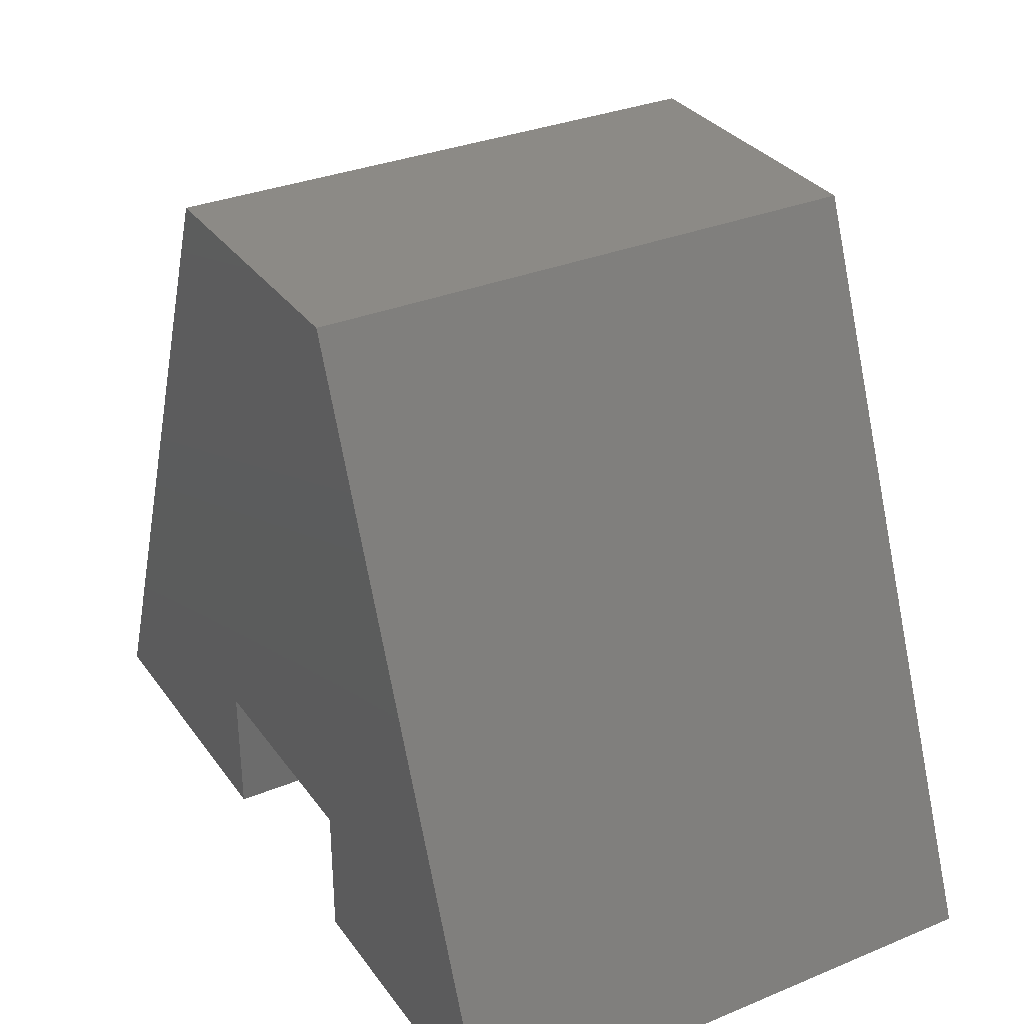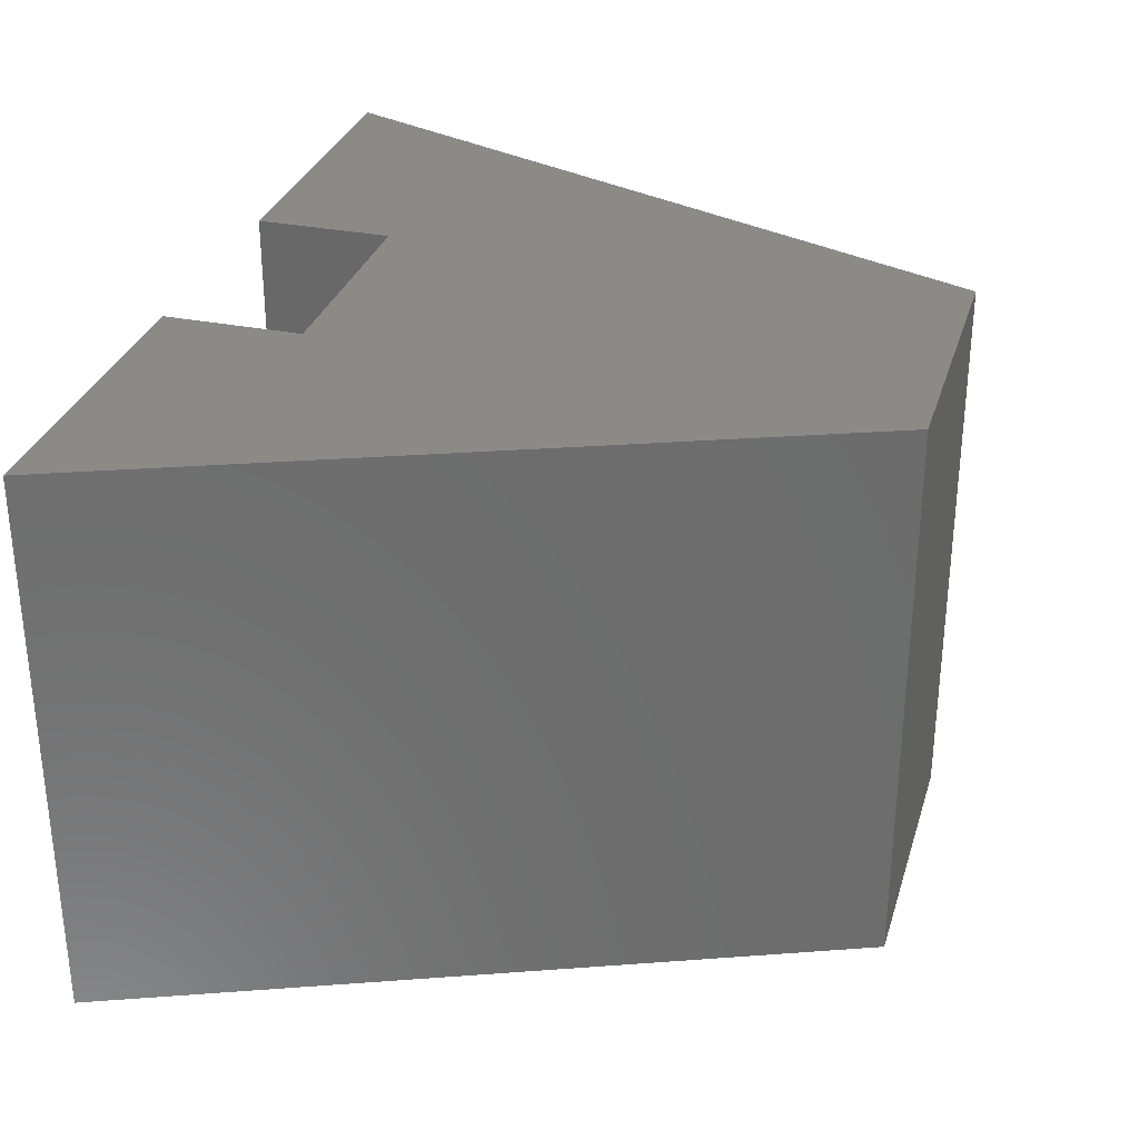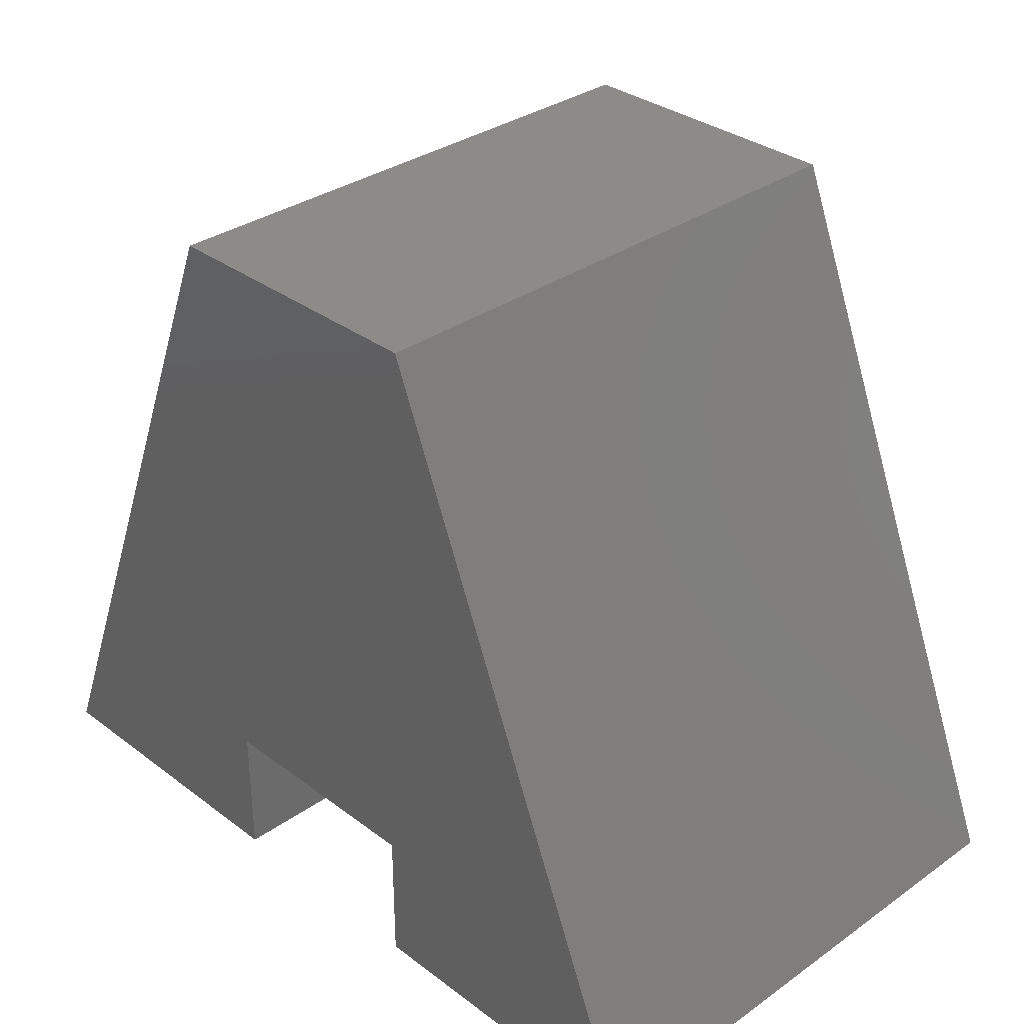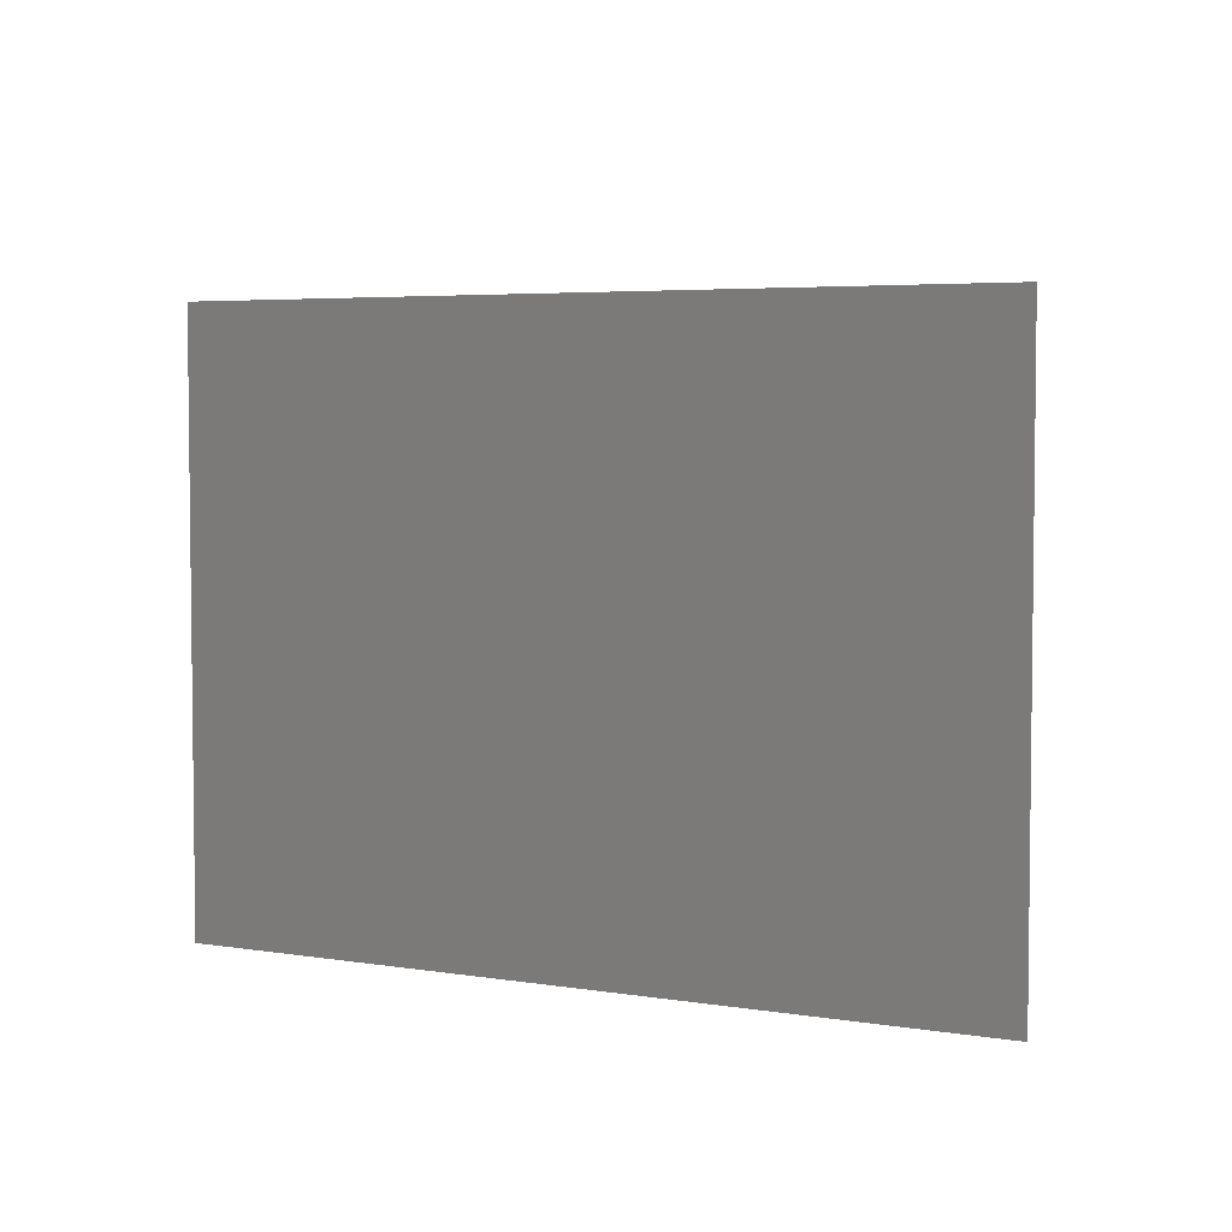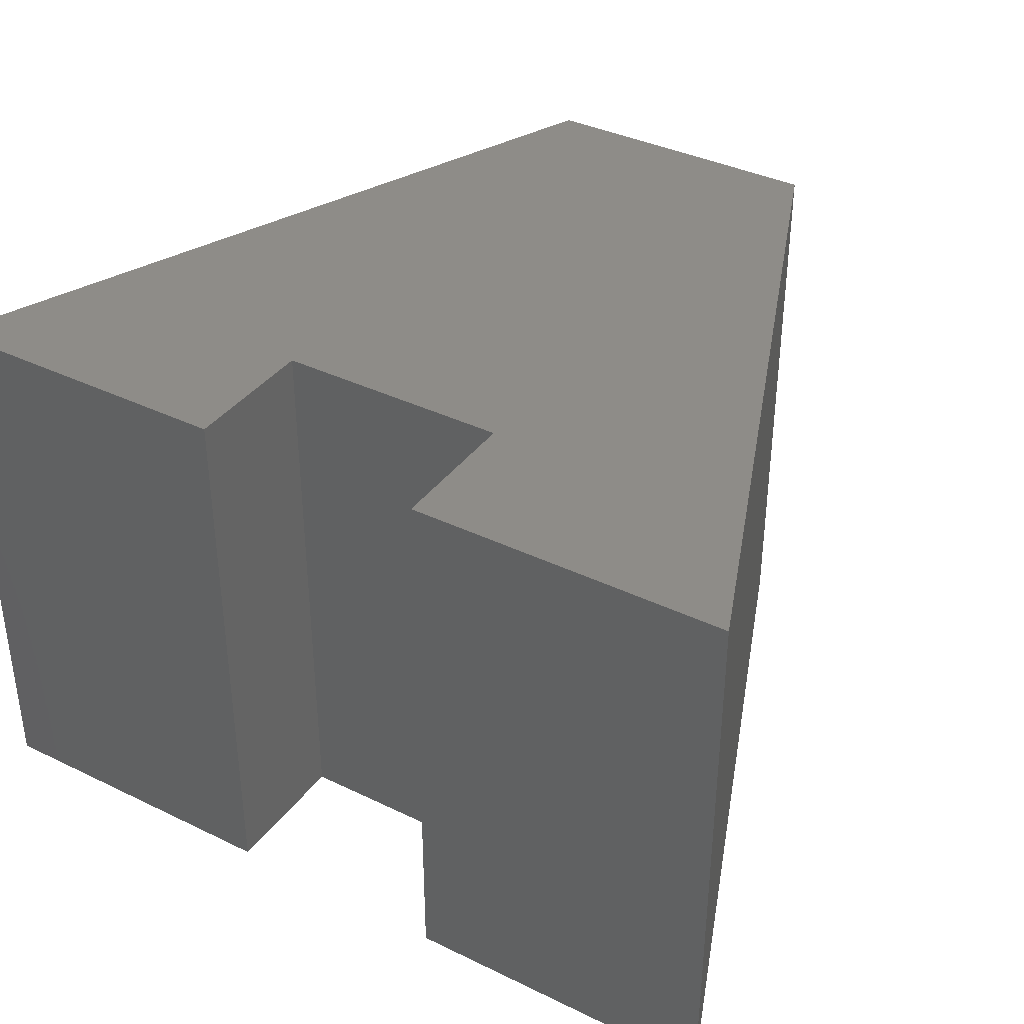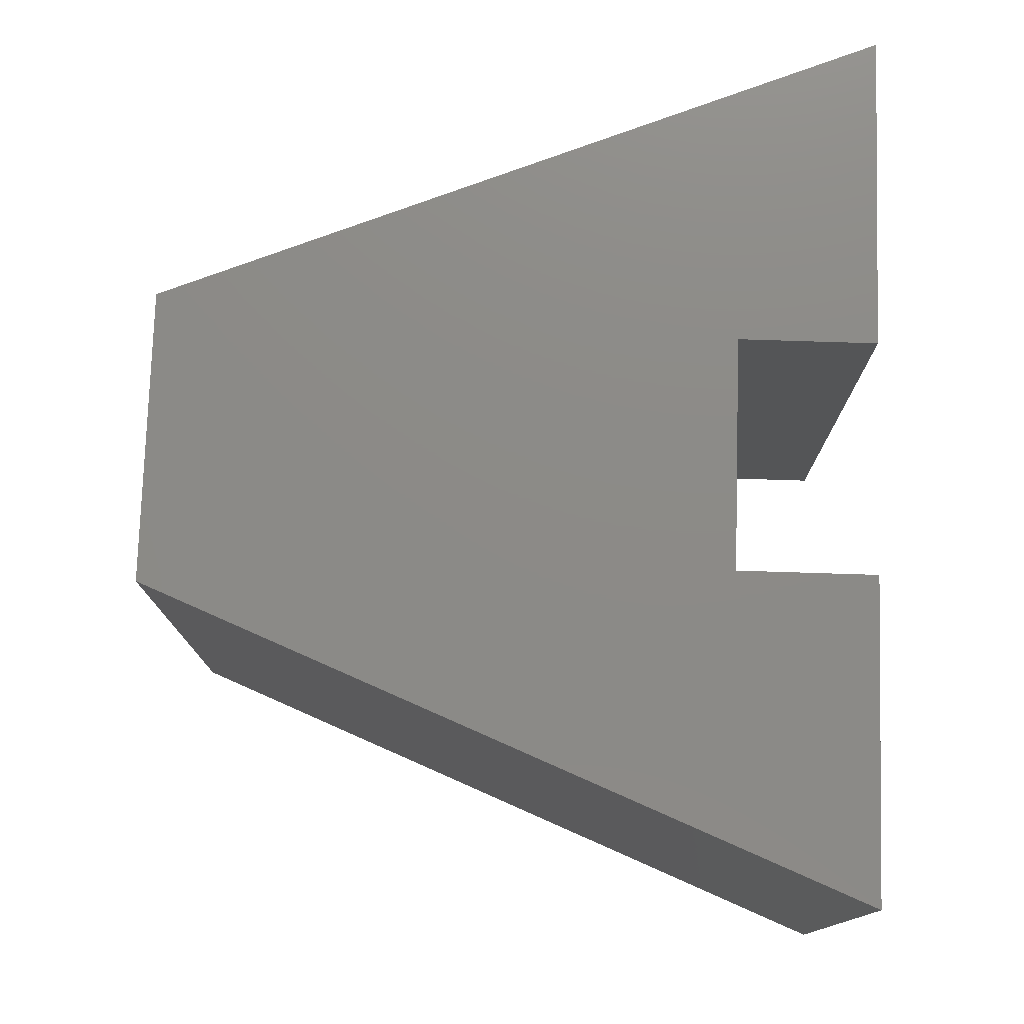
<metadata>
{"format":"stl","ext":"stl","renderer":"f3d","projection":"perspective","resolution":1024,"background":"white","views":[{"elev":32.1,"azim":-119.9,"up":"+Z"},{"elev":31.0,"azim":-74.0,"up":"+Y"},{"elev":32.9,"azim":-134.1,"up":"+Z"},{"elev":4.5,"azim":96.4,"up":"+Y"},{"elev":37.3,"azim":-148.1,"up":"+Y"},{"elev":76.9,"azim":91.8,"up":"+Y"}]}
</metadata>
<code>
# stl→obj: 32 verts, 60 faces
v -0.02319 0 -0.01562
v 0.2683 0 -0.01562
v 0.237 0 0.01562
v 0.02319 0 0.01562
v 0.2632 0 0.6081
v 0.2421 0 0.6393
v 0.5079 0 0.6393
v 0.4868 0 0.6081
v 0.7732 0 -0.01562
v 0.7268 0 0.01562
v 0.4817 0 -0.01562
v 0.513 0 0.01562
v 0.4817 0 0.1107
v 0.513 0 0.1419
v 0.2683 0 0.1107
v 0.237 0 0.1419
v 0.513 0.4844 0.01562
v 0.7268 0.4844 0.01562
v 0.02319 0.4844 0.01562
v 0.237 0.4844 0.01562
v 0.237 0.4844 0.1419
v 0.513 0.4844 0.1419
v 0.4868 0.4844 0.6081
v 0.2632 0.4844 0.6081
v 0.4817 0.5156 -0.01562
v 0.7732 0.5156 -0.01562
v -0.02319 0.5156 -0.01562
v 0.2683 0.5156 -0.01562
v 0.2683 0.5156 0.1107
v 0.4817 0.5156 0.1107
v 0.5079 0.5156 0.6393
v 0.2421 0.5156 0.6393
f 1 2 3
f 1 3 4
f 1 4 5
f 1 5 6
f 6 5 7
f 7 5 8
f 7 8 9
f 9 8 10
f 9 10 11
f 11 10 12
f 11 12 13
f 13 12 14
f 13 14 15
f 15 14 16
f 15 16 2
f 2 16 3
f 17 12 18
f 18 12 10
f 19 4 20
f 20 4 3
f 3 16 20
f 20 16 21
f 16 14 21
f 21 14 22
f 14 12 22
f 22 12 17
f 18 10 23
f 23 10 8
f 8 5 23
f 23 5 24
f 24 5 19
f 19 5 4
f 25 26 11
f 11 26 9
f 27 28 1
f 1 28 2
f 2 28 15
f 15 28 29
f 15 29 13
f 13 29 30
f 13 30 11
f 11 30 25
f 26 31 9
f 9 31 7
f 7 31 6
f 6 31 32
f 32 27 6
f 6 27 1
f 32 31 30
f 32 30 29
f 32 29 28
f 32 28 27
f 30 31 25
f 25 31 26
f 19 21 24
f 19 20 21
f 22 17 18
f 22 18 23
f 22 23 24
f 22 24 21

</code>
